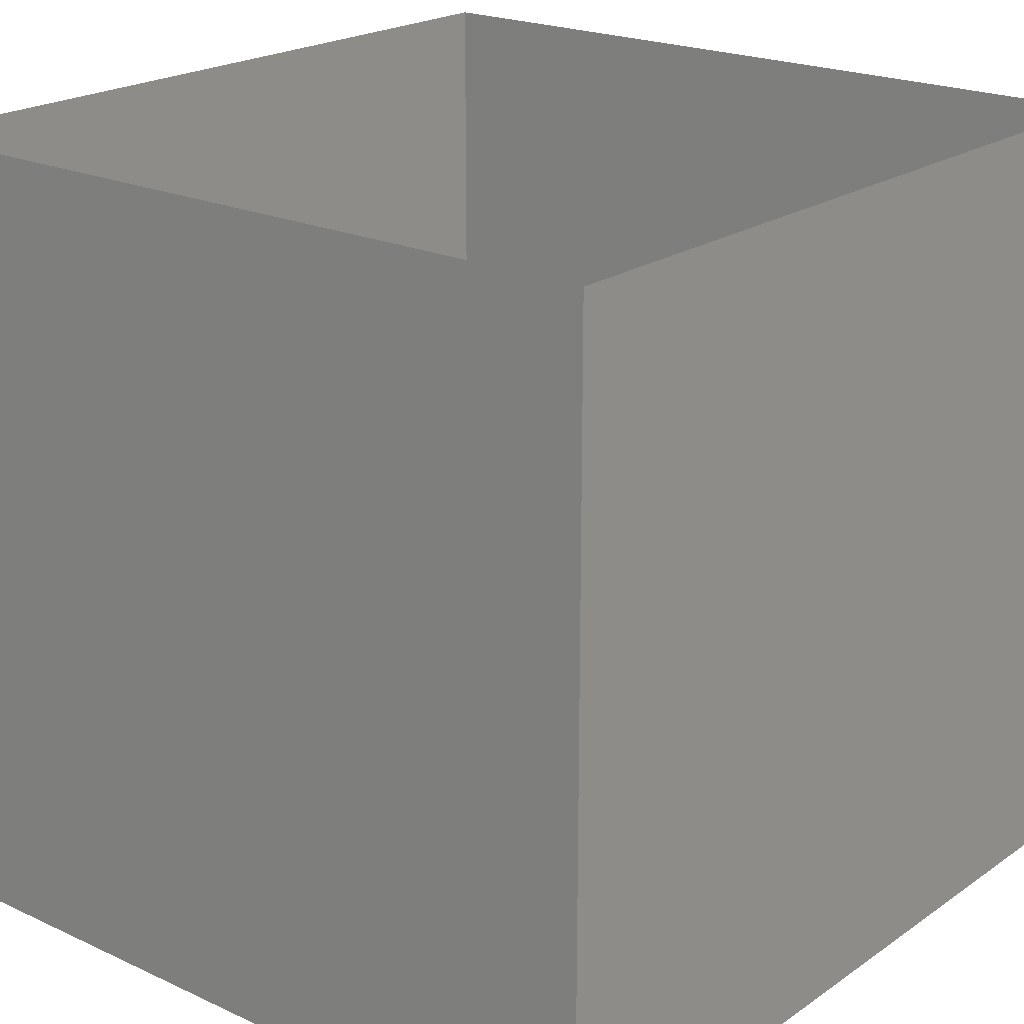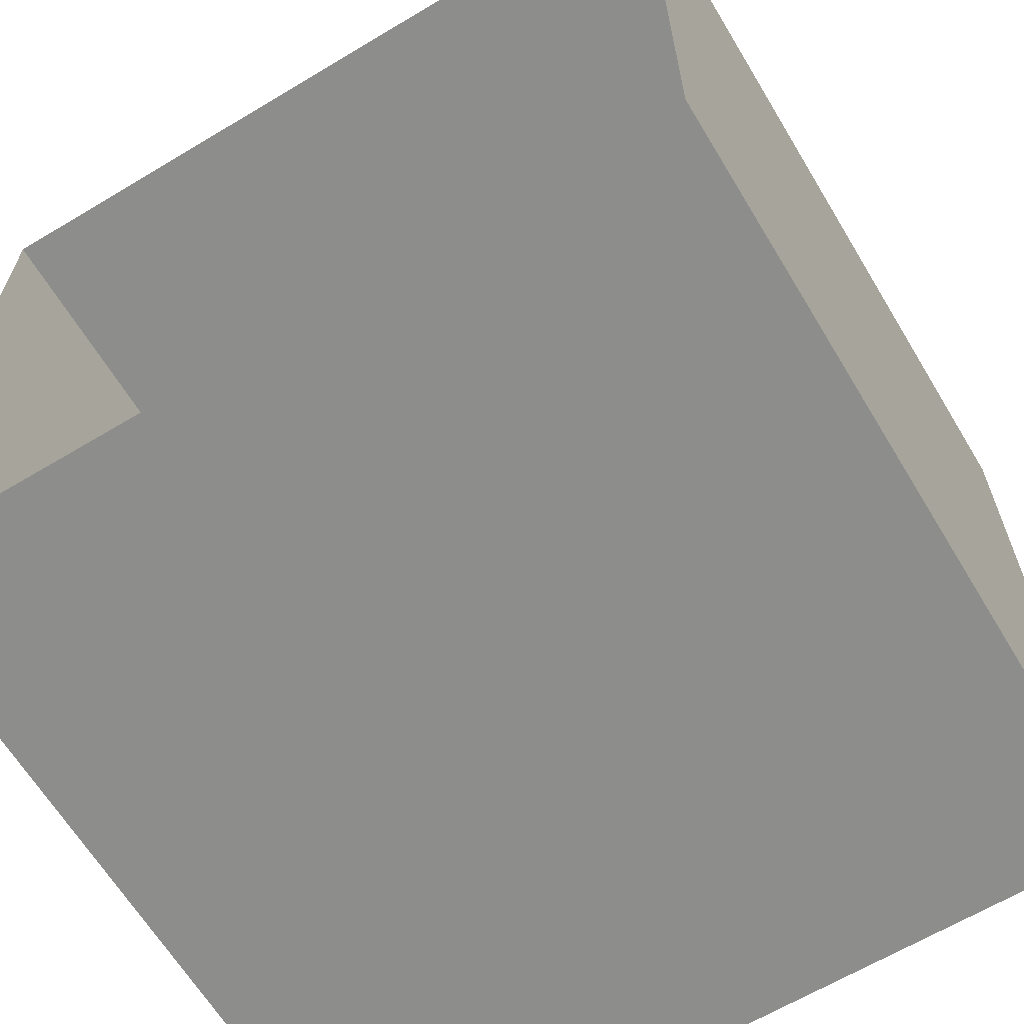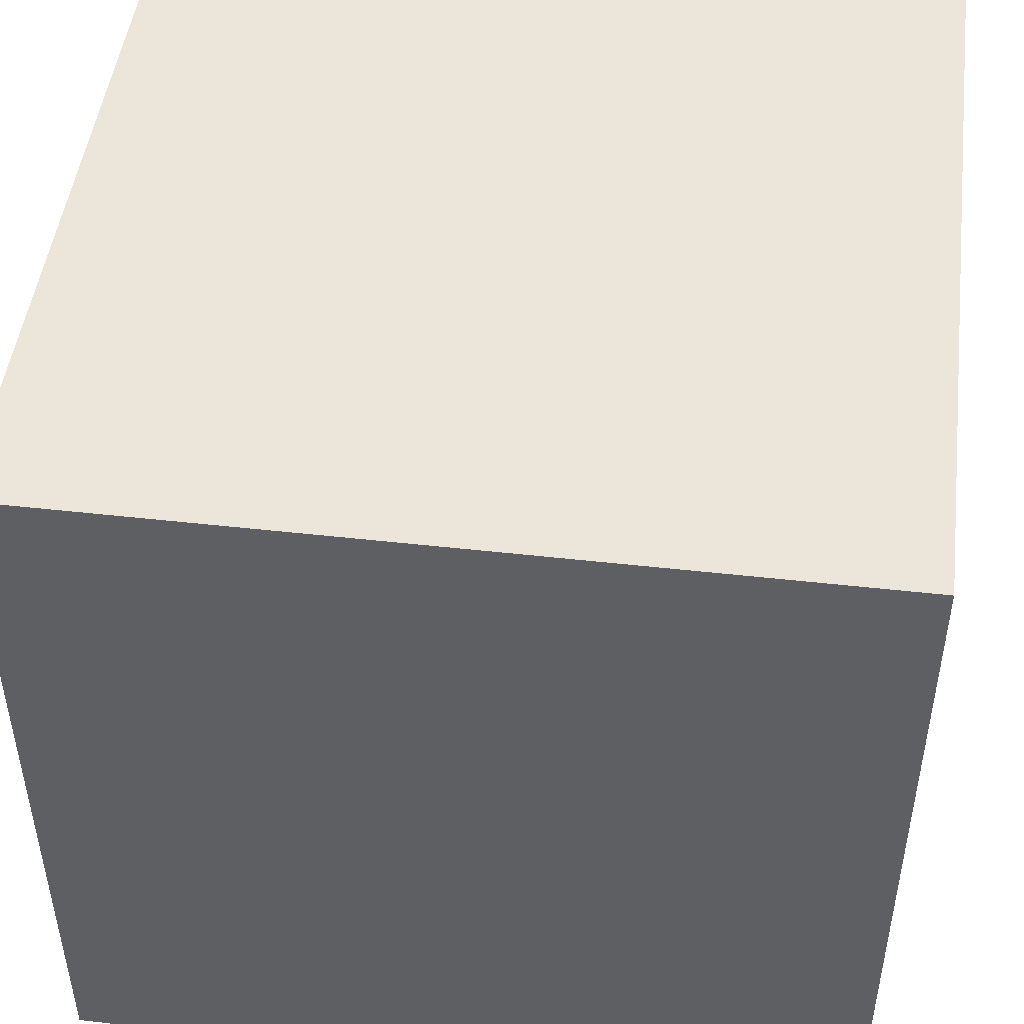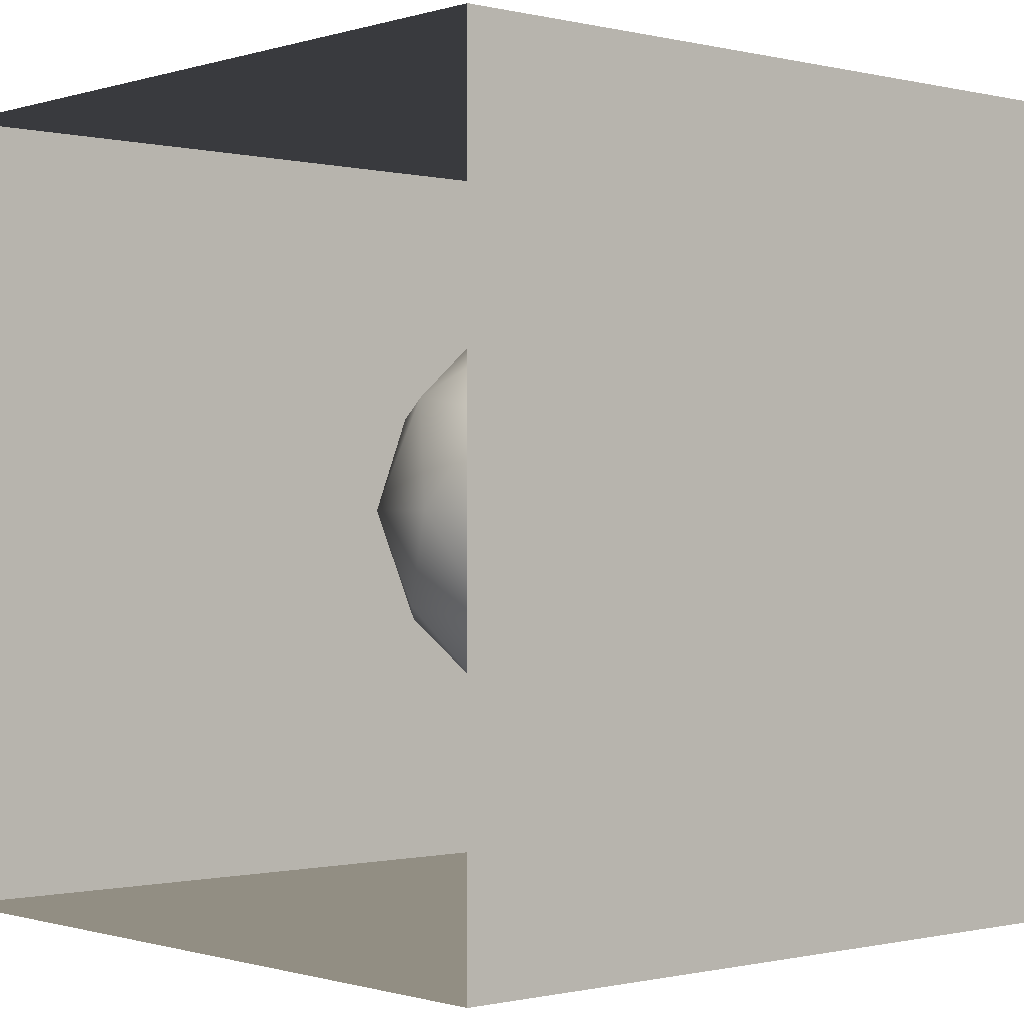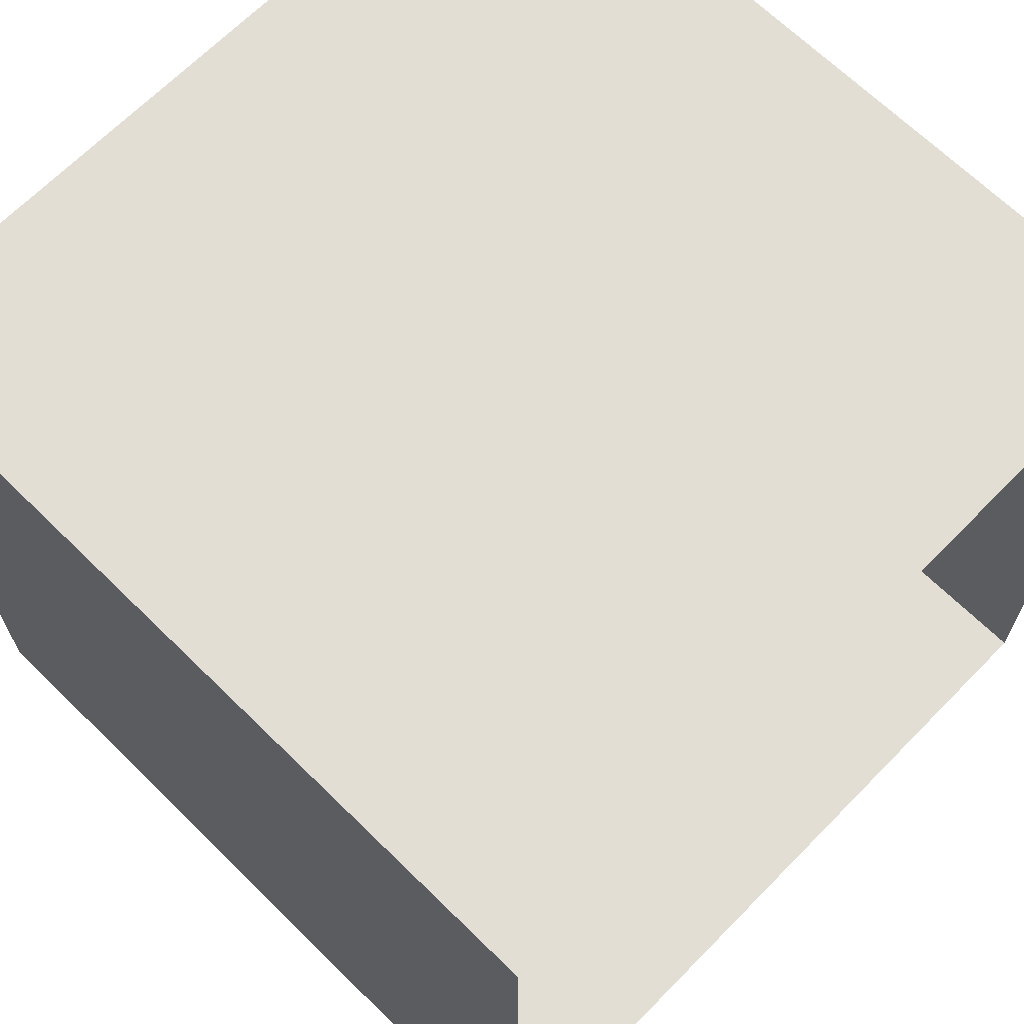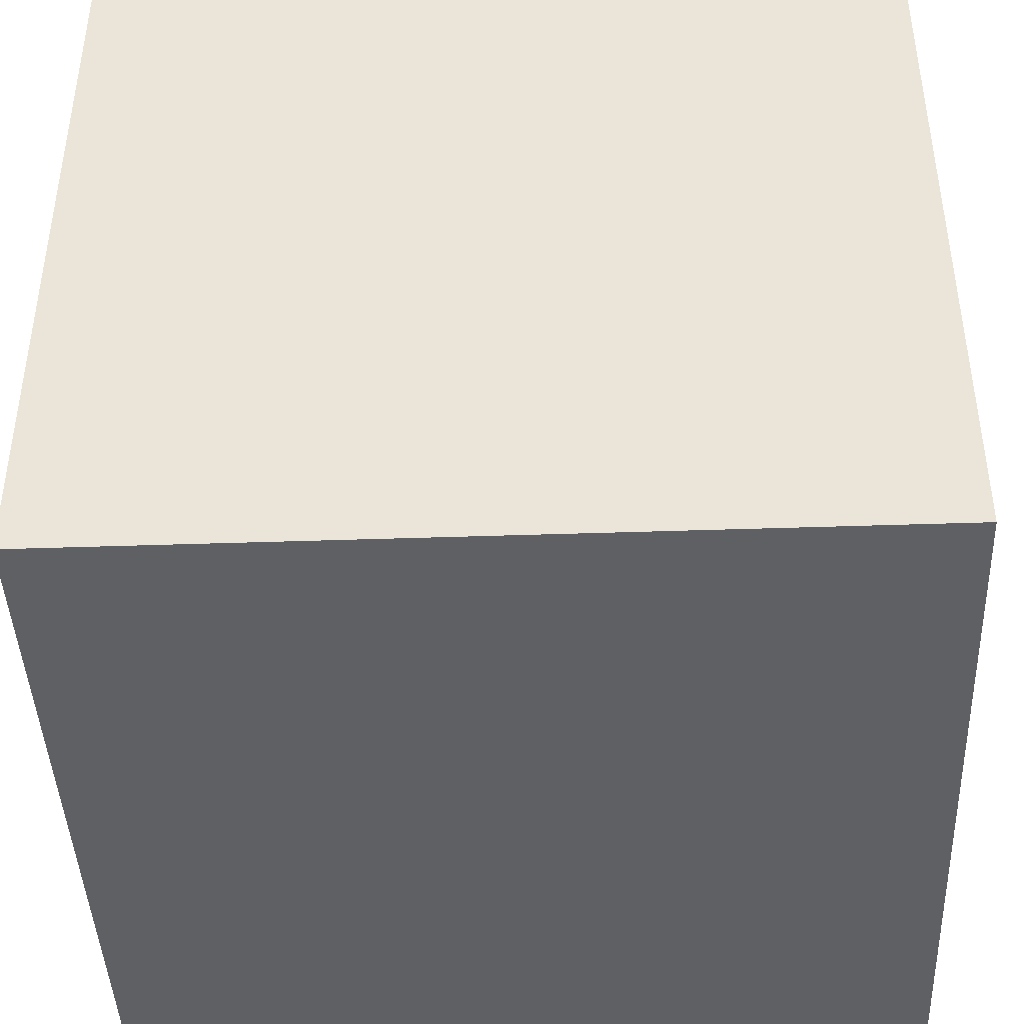
<metadata>
{"format":"obj","ext":"obj","renderer":"f3d","projection":"perspective","resolution":1024,"background":"white","views":[{"elev":21.1,"azim":39.5,"up":"+Z"},{"elev":-64.5,"azim":31.1,"up":"+Y"},{"elev":48.1,"azim":-82.8,"up":"+Y"},{"elev":-0.6,"azim":48.6,"up":"+Y"},{"elev":67.2,"azim":-45.5,"up":"+Y"},{"elev":-43.1,"azim":-87.7,"up":"+Z"}]}
</metadata>
<code>
o Icosphere
v 0.02244 0.468 -0.232
v 0.4104 0.7643 0.04989
v -0.1257 0.7643 0.2241
v -0.4571 0.7643 -0.232
v -0.1257 0.7643 -0.6881
v 0.4104 0.7643 -0.5139
v 0.1706 1.244 0.2241
v -0.3655 1.244 0.04989
v -0.3655 1.244 -0.5139
v 0.1706 1.244 -0.6881
v 0.502 1.244 -0.232
v 0.02244 1.54 -0.232
v 0.2505 0.548 -0.06631
v 0.1634 0.7222 0.2018
v -0.06466 0.548 0.03609
v 0.2505 0.548 -0.3977
v 0.4785 0.7222 -0.232
v -0.3465 0.7222 0.03609
v -0.2594 0.548 -0.232
v -0.3465 0.7222 -0.5001
v -0.06466 0.548 -0.5001
v 0.1634 0.7222 -0.6658
v 0.5324 1.004 -0.3977
v 0.5324 1.004 -0.06631
v 0.3376 1.004 0.2018
v 0.02244 1.004 0.3042
v -0.2927 1.004 0.2018
v -0.4875 1.004 -0.06631
v -0.4875 1.004 -0.3977
v -0.2927 1.004 -0.6658
v 0.02244 1.004 -0.7682
v 0.3376 1.004 -0.6658
v 0.3914 1.286 0.03609
v -0.1185 1.286 0.2018
v -0.4336 1.286 -0.232
v -0.1185 1.286 -0.6658
v 0.3914 1.286 -0.5001
v 0.3043 1.46 -0.232
v 0.1095 1.46 0.03609
v -0.2056 1.46 -0.06631
v -0.2056 1.46 -0.3977
v 0.1095 1.46 -0.5001
f 1 13 15
f 2 13 17
f 1 15 19
f 1 19 21
f 1 21 16
f 2 17 24
f 3 14 26
f 4 18 28
f 5 20 30
f 6 22 32
f 2 24 25
f 3 26 27
f 4 28 29
f 5 30 31
f 6 32 23
f 7 33 39
f 8 34 40
f 9 35 41
f 10 36 42
f 11 37 38
f 15 14 3
f 15 13 14
f 13 2 14
f 17 16 6
f 17 13 16
f 13 1 16
f 19 18 4
f 19 15 18
f 15 3 18
f 21 20 5
f 21 19 20
f 19 4 20
f 16 22 6
f 16 21 22
f 21 5 22
f 24 23 11
f 24 17 23
f 17 6 23
f 26 25 7
f 26 14 25
f 14 2 25
f 28 27 8
f 28 18 27
f 18 3 27
f 30 29 9
f 30 20 29
f 20 4 29
f 32 31 10
f 32 22 31
f 22 5 31
f 25 33 7
f 25 24 33
f 24 11 33
f 27 34 8
f 27 26 34
f 26 7 34
f 29 35 9
f 29 28 35
f 28 8 35
f 31 36 10
f 31 30 36
f 30 9 36
f 23 37 11
f 23 32 37
f 32 10 37
f 39 38 12
f 39 33 38
f 33 11 38
f 40 39 12
f 40 34 39
f 34 7 39
f 41 40 12
f 41 35 40
f 35 8 40
f 42 41 12
f 42 36 41
f 36 9 41
f 38 42 12
f 38 37 42
f 37 10 42
o Walls
v 1 0 1
v -1 0 1
v -1 0 -1
v 1 0 -1
v 1 2 1
v -1 2 1
v -1 2 -1
v 1 2 -1
f 43 45 44
f 45 50 49
f 46 45 43
f 46 50 45
f 47 48 50
f 50 48 49
f 44 45 48
f 48 45 49
f 47 46 43
f 50 46 47

</code>
